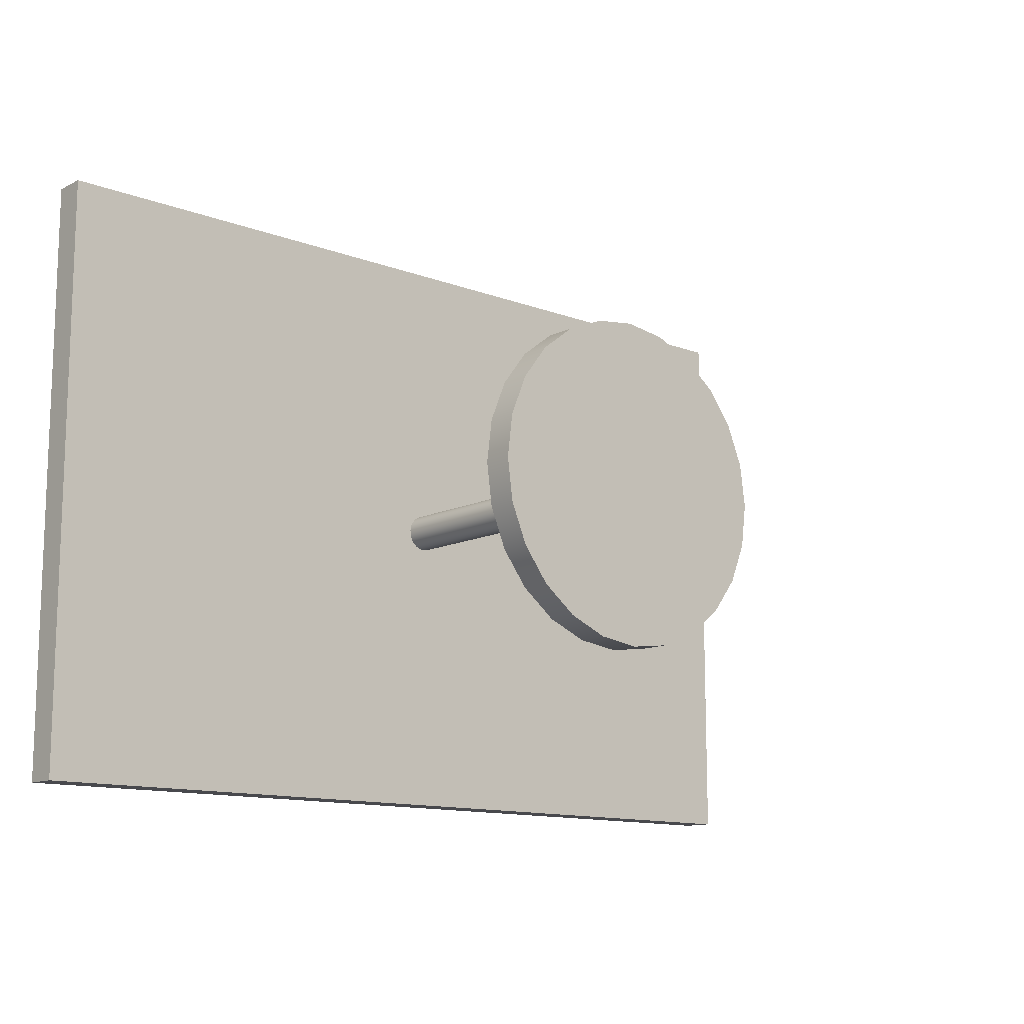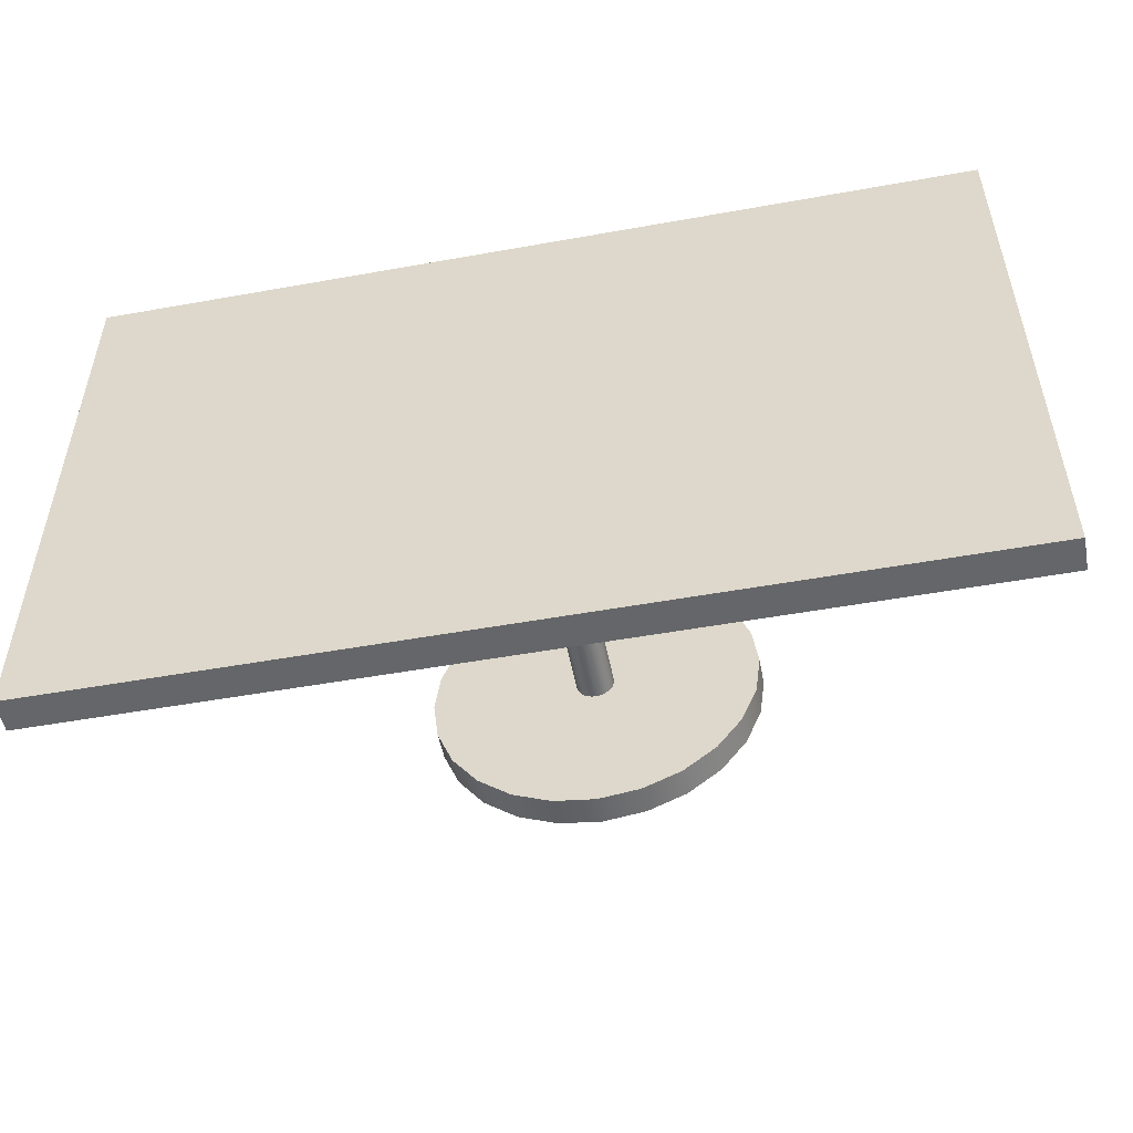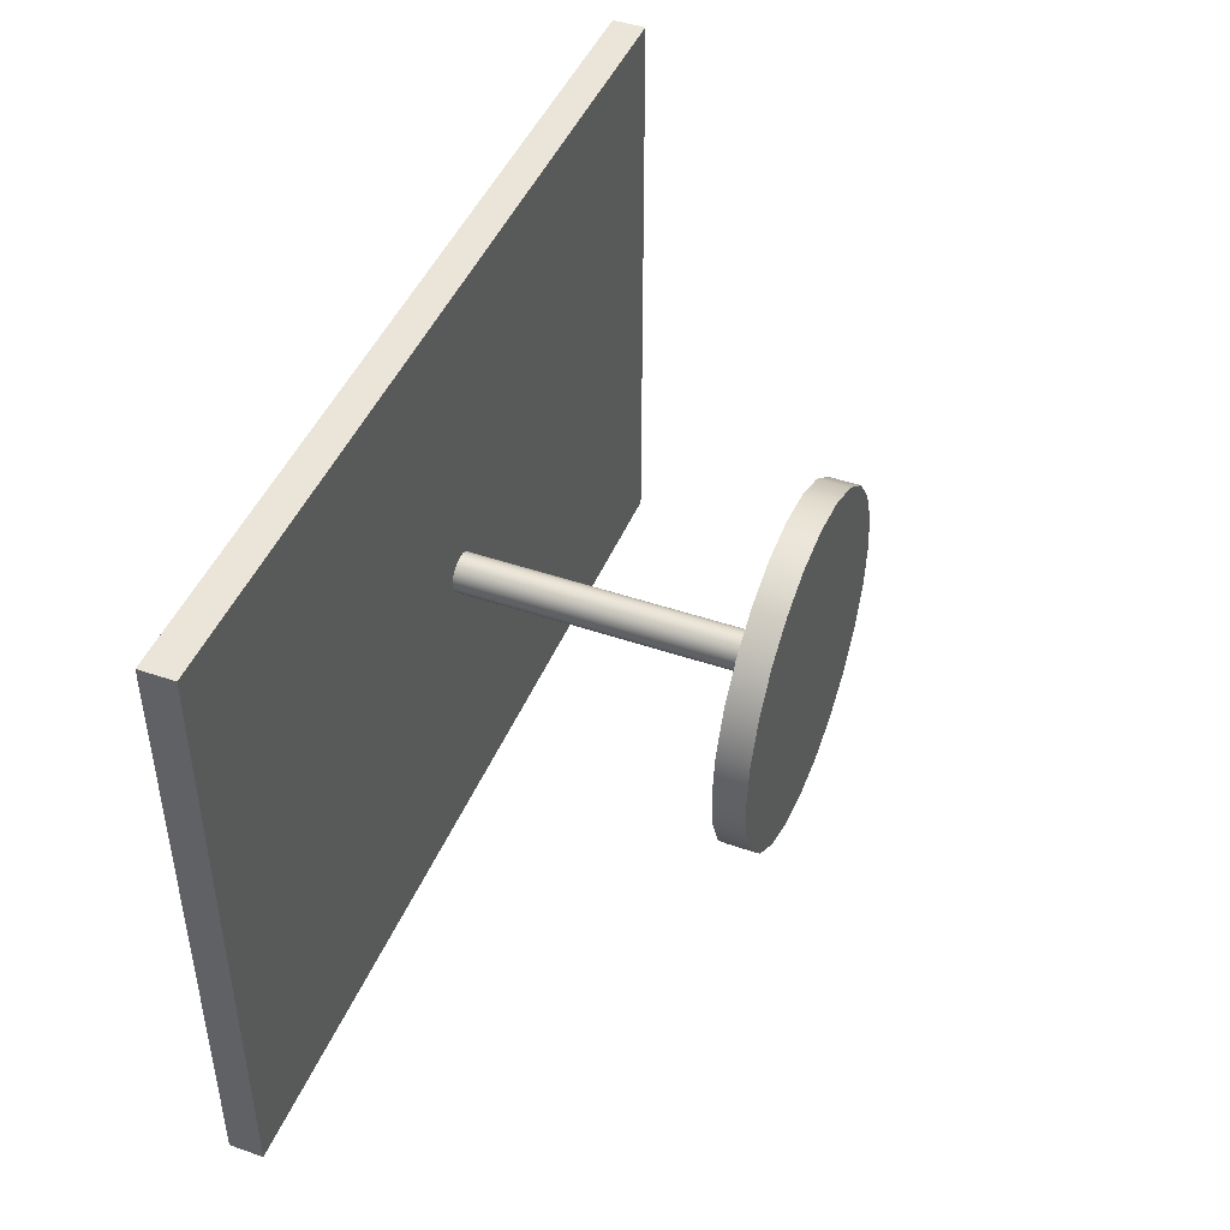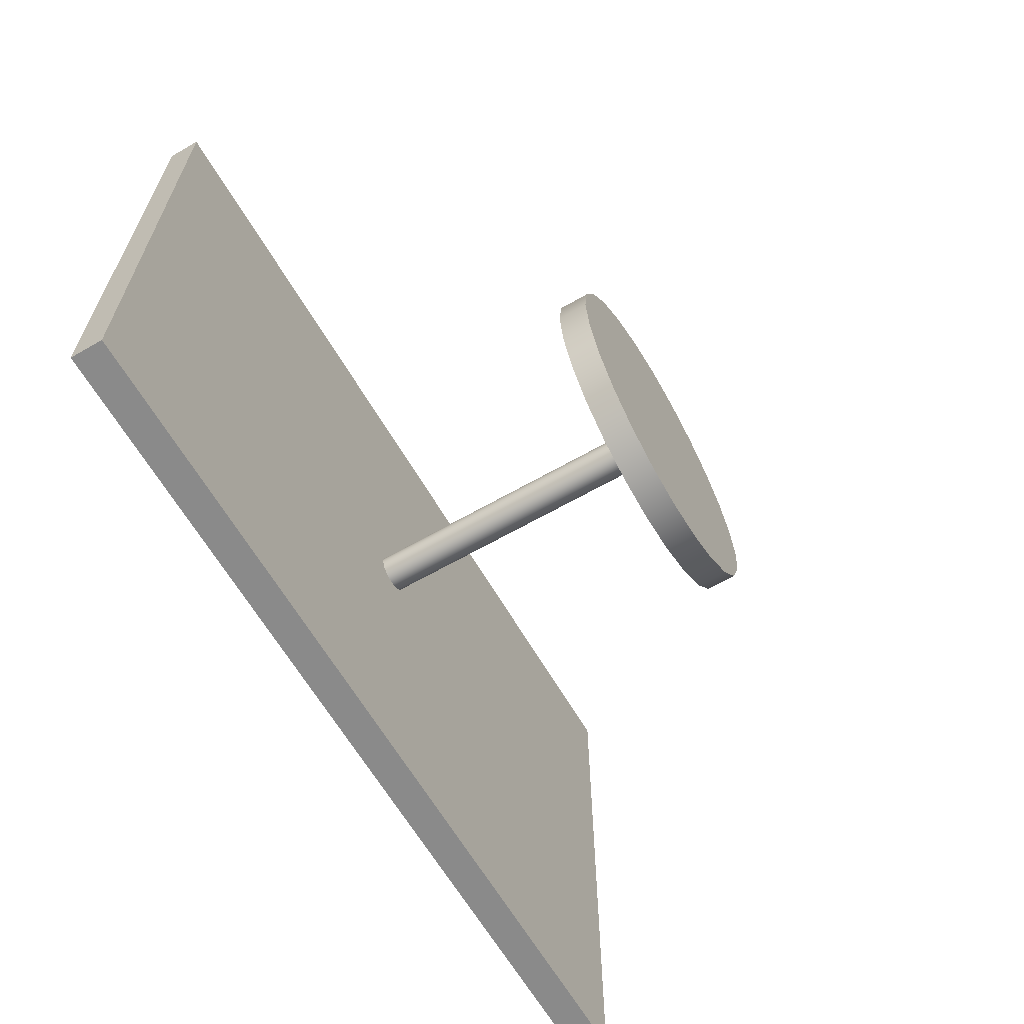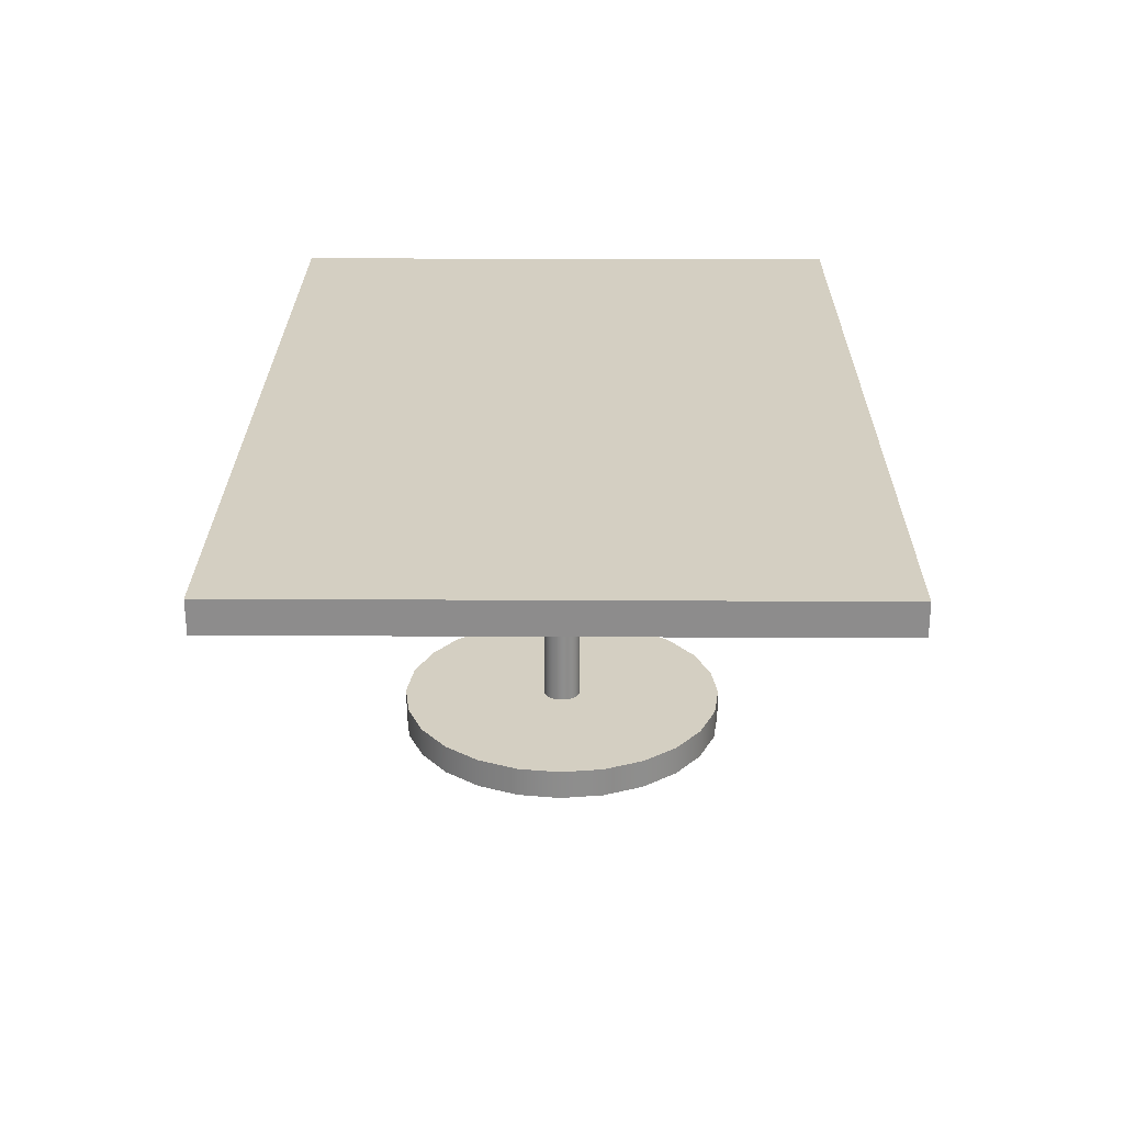
<metadata>
{"format":"obj","ext":"obj","renderer":"f3d","projection":"perspective","resolution":1024,"background":"white","views":[{"elev":-12.5,"azim":-41.4,"up":"+Z"},{"elev":-51.9,"azim":-169.0,"up":"+Z"},{"elev":45.2,"azim":-68.3,"up":"+Z"},{"elev":-63.6,"azim":-59.9,"up":"+Z"},{"elev":25.6,"azim":-89.5,"up":"+Y"}]}
</metadata>
<code>
v -0.3973 0.2037 0.2631
v -0.01028 0.2037 0.01501
v 0.3915 0.2037 0.2631
v -0.01387 0.2037 0.0126
v -0.006174 0.2037 0.0164
v -0.3973 0.2326 0.2631
v -0.3973 0.2037 -0.2628
v -0.01028 -0.05929 0.01501
v -0.006174 -0.05929 0.0164
v -0.001854 0.2037 0.01669
v 0.3915 0.2326 0.2631
v -0.01673 0.2037 0.009339
v -0.01387 -0.05929 0.0126
v -0.001854 -0.05929 0.01669
v 0.3915 0.2037 -0.01827
v 0.3915 0.2326 -0.2628
v -0.3973 0.2326 -0.2628
v -0.01864 0.2037 0.005453
v -0.01673 -0.05929 0.009339
v 0.002395 -0.05929 0.01585
v 0.002395 0.2037 0.01585
v -0.01948 0.2037 0.001204
v -0.01864 -0.05929 0.005453
v 0.006281 0.2037 0.01394
v 0.3915 0.2037 -0.2628
v -0.01919 0.2037 -0.003116
v -0.01948 -0.05929 0.001204
v 0.006281 -0.05929 0.01394
v 0.009539 0.2037 0.01109
v -0.01779 0.2037 -0.007218
v -0.01919 -0.05929 -0.003116
v 0.009539 -0.05929 0.01109
v 0.01076 0.2037 0.009261
v -0.003989 0.2037 -0.01642
v -0.01661 0.2037 -0.008988
v -0.01779 -0.05929 -0.007218
v 0.01195 0.2037 0.00749
v -0.008238 0.2037 -0.01558
v 0.000331 0.2037 -0.01613
v -0.01538 0.2037 -0.01081
v -0.01661 -0.05929 -0.008988
v 0.01076 -0.05929 0.009261
v 0.01335 0.2037 0.00339
v -0.01212 0.2037 -0.01367
v -0.008238 -0.05929 -0.01558
v 0.004433 0.2037 -0.01474
v -0.003989 -0.05929 -0.01642
v -0.01538 -0.05929 -0.01081
v 0.01195 -0.05929 0.00749
v 0.01364 0.2037 -0.000931
v -0.01212 -0.05929 -0.01367
v 0.00803 0.2037 -0.01232
v 0.000331 -0.05929 -0.01613
v 0.01335 -0.05929 0.00339
v 0.01279 0.2037 -0.00518
v 0.01088 0.2037 -0.009067
v 0.004433 -0.05929 -0.01474
v 0.01364 -0.05929 -0.000931
v 0.01279 -0.05929 -0.00518
v 0.01088 -0.05929 -0.009067
v 0.00803 -0.05929 -0.01232
v -0.1477 -0.05929 -0.000135
v -0.1428 -0.05929 0.03734
v 0.1418 -0.05929 0.000408
v -0.1477 -0.08558 -0.000135
v 0.1368 -0.05929 0.03786
v -0.1428 -0.08558 0.03734
v -0.1427 -0.08558 -0.03759
v -0.1284 -0.05929 0.07227
v 0.1368 -0.08558 0.03786
v -0.1427 -0.05929 -0.03759
v 0.1223 -0.05929 0.07274
v 0.1418 -0.08558 0.000408
v 0.1223 -0.08558 0.07274
v -0.1284 -0.08558 0.07227
v -0.1281 -0.08558 -0.07247
v -0.1055 -0.05929 0.1023
v 0.137 -0.05929 -0.03706
v -0.1281 -0.05929 -0.07247
v 0.09924 -0.05929 0.1027
v 0.09924 -0.08558 0.1027
v 0.137 -0.08558 -0.03706
v -0.1055 -0.08558 0.1023
v 0.1226 -0.05929 -0.072
v -0.1051 -0.08558 -0.1024
v -0.07553 -0.05929 0.1254
v -0.07553 -0.08558 0.1254
v 0.09962 -0.05929 -0.102
v -0.1051 -0.05929 -0.1024
v 0.1226 -0.08558 -0.072
v 0.09962 -0.08558 -0.102
v 0.06922 -0.05929 0.1256
v -0.07506 -0.05929 -0.1254
v 0.06969 -0.08558 -0.1251
v -0.04065 -0.05929 0.1399
v -0.04065 -0.08558 0.1399
v 0.06922 -0.08558 0.1256
v 0.06969 -0.05929 -0.1251
v -0.07506 -0.08558 -0.1254
v 0.03428 -0.05929 0.14
v -0.04012 -0.05929 -0.1397
v 0.0348 -0.05929 -0.1396
v 0.0348 -0.08558 -0.1396
v -0.003192 -0.05929 0.1449
v -0.003192 -0.08558 0.1449
v 0.03428 -0.08558 0.14
v -0.04012 -0.08558 -0.1397
v -0.002651 -0.05929 -0.1446
v -0.002651 -0.08558 -0.1446
v -0.01387 -0.08558 0.0126
v -0.006174 -0.08558 0.0164
v -0.01028 -0.08558 0.01501
v -0.001854 -0.08558 0.01669
v -0.01673 -0.08558 0.009339
v 0.006281 -0.08558 0.01394
v 0.002395 -0.08558 0.01585
v -0.01864 -0.08558 0.005453
v 0.009539 -0.08558 0.01109
v -0.01948 -0.08558 0.001204
v 0.01076 -0.08558 0.009261
v -0.01919 -0.08558 -0.003116
v 0.01335 -0.08558 0.00339
v 0.01195 -0.08558 0.00749
v -0.01779 -0.08558 -0.007218
v 0.01364 -0.08558 -0.000931
v -0.01661 -0.08558 -0.008988
v 0.01279 -0.08558 -0.00518
v -0.01538 -0.08558 -0.01081
v 0.01088 -0.08558 -0.009067
v -0.003989 -0.08558 -0.01642
v -0.008238 -0.08558 -0.01558
v 0.000331 -0.08558 -0.01613
v -0.01212 -0.08558 -0.01367
v 0.004433 -0.08558 -0.01474
v 0.00803 -0.08558 -0.01232
g mesh1_mesh1-geometry
f 1 2 3
f 2 1 4
f 3 2 1
f 4 1 2
f 3 2 5
f 5 2 3
f 3 6 1
f 1 6 3
f 4 1 7
f 7 1 4
f 2 8 4
f 5 9 2
f 3 5 10
f 10 5 3
f 6 3 11
f 11 3 6
f 6 7 1
f 1 7 6
f 4 7 12
f 12 7 4
f 13 4 8
f 8 2 9
f 9 5 14
f 10 14 5
f 10 15 3
f 3 15 10
f 3 16 11
f 11 16 3
f 16 6 11
f 11 6 16
f 7 6 17
f 17 6 7
f 12 7 18
f 18 7 12
f 12 4 19
f 13 19 4
f 14 10 20
f 15 10 21
f 21 10 15
f 15 16 3
f 3 16 15
f 6 16 17
f 17 16 6
f 16 7 17
f 17 7 16
f 18 7 22
f 22 7 18
f 18 12 23
f 19 23 12
f 21 20 10
f 15 21 24
f 24 21 15
f 16 15 25
f 25 15 16
f 7 16 25
f 25 16 7
f 22 7 26
f 26 7 22
f 22 18 27
f 23 27 18
f 20 21 28
f 24 28 21
f 15 24 29
f 29 24 15
f 15 7 25
f 25 7 15
f 26 7 30
f 30 7 26
f 26 22 31
f 27 31 22
f 28 24 32
f 29 32 24
f 15 29 33
f 33 29 15
f 34 7 15
f 15 7 34
f 30 7 35
f 35 7 30
f 30 26 36
f 31 36 26
f 29 33 32
f 15 33 37
f 37 33 15
f 38 7 34
f 34 7 38
f 15 39 34
f 34 39 15
f 35 7 40
f 40 7 35
f 35 30 41
f 36 41 30
f 42 32 33
f 33 37 42
f 15 37 43
f 43 37 15
f 44 7 38
f 38 7 44
f 38 45 34
f 15 46 39
f 39 46 15
f 34 47 39
f 40 7 44
f 44 7 40
f 40 35 48
f 41 48 35
f 49 42 37
f 37 43 49
f 15 43 50
f 50 43 15
f 44 51 38
f 47 34 45
f 45 38 51
f 15 52 46
f 46 52 15
f 39 53 46
f 53 39 47
f 40 48 44
f 54 49 43
f 43 50 54
f 15 50 55
f 55 50 15
f 51 44 48
f 15 56 52
f 52 56 15
f 46 57 52
f 57 46 53
f 58 54 50
f 59 58 55
f 50 55 58
f 15 55 56
f 56 55 15
f 56 52 60
f 61 52 57
f 60 59 56
f 55 56 59
f 61 60 52
g mesh1_mesh1-geometry
f 4 8 2
f 2 9 5
f 8 4 13
f 9 2 8
f 14 5 9
f 5 14 10
f 19 4 12
f 4 19 13
f 62 8 13
f 62 9 8
f 9 63 14
f 20 10 14
f 23 12 18
f 12 23 19
f 62 13 19
f 63 9 62
f 63 64 14
f 10 20 21
f 14 64 20
f 27 18 22
f 18 27 23
f 62 19 23
f 65 63 62
f 63 66 64
f 28 21 20
f 20 64 28
f 21 28 24
f 31 22 26
f 22 31 27
f 62 23 27
f 63 65 67
f 62 68 65
f 69 66 63
f 70 64 66
f 28 64 32
f 32 24 28
f 24 32 29
f 36 26 30
f 26 36 31
f 62 27 31
f 67 69 63
f 68 62 71
f 69 72 66
f 64 70 73
f 66 74 70
f 32 64 42
f 32 33 29
f 41 30 35
f 30 41 36
f 71 31 36
f 62 31 71
f 69 67 75
f 71 76 68
f 77 72 69
f 74 66 72
f 73 78 64
f 42 64 49
f 33 32 42
f 42 37 33
f 34 45 38
f 39 47 34
f 48 35 40
f 35 48 41
f 71 36 41
f 75 77 69
f 76 71 79
f 77 80 72
f 72 81 74
f 78 73 82
f 58 64 78
f 49 64 54
f 37 42 49
f 49 43 37
f 38 51 44
f 45 34 47
f 51 38 45
f 46 53 39
f 47 39 53
f 44 48 40
f 71 41 48
f 77 75 83
f 71 84 79
f 79 85 76
f 86 80 77
f 81 72 80
f 82 84 78
f 54 64 58
f 58 78 59
f 43 49 54
f 54 50 43
f 48 44 51
f 71 45 47
f 71 51 45
f 52 57 46
f 53 46 57
f 53 78 47
f 71 48 51
f 87 77 83
f 71 78 84
f 79 84 88
f 85 79 89
f 84 82 90
f 88 90 91
f 86 92 80
f 77 87 86
f 92 81 80
f 50 54 58
f 59 78 60
f 55 58 59
f 58 55 50
f 71 47 78
f 60 52 56
f 57 52 61
f 57 78 53
f 90 88 84
f 79 88 89
f 93 85 89
f 94 88 91
f 95 92 86
f 96 86 87
f 81 92 97
f 60 78 61
f 56 59 60
f 59 56 55
f 52 60 61
f 61 78 57
f 89 88 98
f 85 93 99
f 89 98 93
f 88 94 98
f 95 100 92
f 86 96 95
f 100 97 92
f 101 99 93
f 93 98 102
f 103 98 94
f 100 95 104
f 105 95 96
f 97 100 106
f 99 101 107
f 93 102 101
f 98 103 102
f 95 105 104
f 104 106 100
f 108 107 101
f 101 102 108
f 109 102 103
f 106 104 105
f 107 108 109
f 102 109 108
g mesh1_mesh1-geometry
f 13 8 62
f 8 110 13
f 13 110 8
f 8 9 62
f 8 111 9
f 9 111 8
f 14 63 9
f 14 111 9
f 9 111 14
f 19 13 62
f 110 19 13
f 13 19 110
f 110 8 112
f 112 8 110
f 62 9 63
f 111 8 112
f 112 8 111
f 14 64 63
f 111 14 113
f 113 14 111
f 20 64 14
f 20 113 14
f 14 113 20
f 23 19 62
f 114 23 19
f 19 23 114
f 19 110 114
f 114 110 19
f 110 65 112
f 115 112 110
f 110 112 115
f 62 63 65
f 112 65 111
f 116 111 112
f 112 111 116
f 64 66 63
f 113 111 67
f 111 116 113
f 113 116 111
f 28 64 20
f 113 20 116
f 116 20 113
f 27 23 62
f 117 27 23
f 23 27 117
f 23 114 117
f 117 114 23
f 114 65 110
f 118 110 114
f 114 110 118
f 116 112 115
f 115 112 116
f 115 110 118
f 118 110 115
f 67 65 63
f 65 68 62
f 65 67 111
f 63 66 69
f 66 64 70
f 113 67 73
f 116 113 73
f 28 116 20
f 20 116 28
f 32 64 28
f 31 27 62
f 119 31 27
f 27 31 119
f 27 117 119
f 119 117 27
f 117 65 114
f 120 114 117
f 117 114 120
f 118 114 120
f 120 114 118
f 115 116 73
f 116 28 115
f 115 28 116
f 118 115 73
f 115 32 118
f 118 32 115
f 63 69 67
f 71 62 68
f 68 65 121
f 66 72 69
f 73 70 64
f 70 74 66
f 73 67 70
f 42 64 32
f 32 115 28
f 28 115 32
f 36 31 71
f 121 36 31
f 31 36 121
f 71 31 62
f 31 119 121
f 121 119 31
f 119 65 117
f 122 117 119
f 119 117 122
f 120 117 123
f 123 117 120
f 120 118 73
f 32 120 118
f 118 120 32
f 75 67 69
f 68 76 71
f 121 65 119
f 124 68 121
f 69 72 77
f 72 66 74
f 64 78 73
f 70 75 74
f 67 75 70
f 49 64 42
f 120 32 42
f 42 32 120
f 41 36 71
f 124 41 36
f 36 41 124
f 36 121 124
f 124 121 36
f 125 119 121
f 121 119 125
f 123 117 122
f 122 117 123
f 122 119 125
f 125 119 122
f 123 120 73
f 42 123 120
f 120 123 42
f 69 77 75
f 79 71 76
f 76 68 90
f 126 68 124
f 127 121 124
f 124 121 127
f 72 80 77
f 74 81 72
f 82 73 78
f 78 64 58
f 75 83 74
f 54 64 49
f 123 42 49
f 49 42 123
f 48 41 71
f 126 48 41
f 41 48 126
f 41 124 126
f 126 124 41
f 125 121 127
f 127 121 125
f 122 123 73
f 49 122 123
f 123 122 49
f 125 122 73
f 54 125 122
f 122 125 54
f 83 75 77
f 79 84 71
f 76 85 79
f 90 68 82
f 91 76 90
f 128 68 126
f 129 124 126
f 126 124 129
f 127 124 129
f 129 124 127
f 77 80 86
f 80 72 81
f 74 83 81
f 82 125 73
f 78 84 82
f 58 64 54
f 59 78 58
f 122 49 54
f 54 49 122
f 47 45 71
f 45 130 47
f 47 130 45
f 45 51 71
f 51 131 45
f 45 131 51
f 47 78 53
f 47 132 53
f 53 132 47
f 51 48 71
f 48 126 128
f 128 126 48
f 127 125 82
f 58 127 125
f 125 127 58
f 125 54 58
f 58 54 125
f 83 77 87
f 84 78 71
f 88 84 79
f 89 79 85
f 85 76 91
f 82 68 130
f 90 82 84
f 91 90 88
f 133 68 128
f 129 126 128
f 128 126 129
f 129 127 82
f 59 129 127
f 127 129 59
f 80 92 86
f 86 87 77
f 80 81 92
f 83 87 81
f 60 78 59
f 127 58 59
f 59 58 127
f 48 133 51
f 51 133 48
f 78 47 71
f 130 45 131
f 131 45 130
f 132 47 130
f 130 47 132
f 131 51 133
f 133 51 131
f 53 78 57
f 53 134 57
f 57 134 53
f 134 53 132
f 132 53 134
f 133 48 128
f 128 48 133
f 84 88 90
f 89 88 79
f 89 85 93
f 94 85 91
f 130 68 131
f 130 132 82
f 91 88 94
f 131 68 133
f 135 128 133
f 133 128 135
f 129 128 135
f 135 128 129
f 135 129 82
f 129 59 60
f 60 59 129
f 86 92 95
f 87 86 96
f 97 92 81
f 81 87 97
f 61 78 60
f 132 131 130
f 130 131 132
f 134 133 131
f 131 133 134
f 57 78 61
f 57 135 61
f 61 135 57
f 135 57 134
f 134 57 135
f 132 134 82
f 134 131 132
f 132 131 134
f 98 88 89
f 99 93 85
f 93 98 89
f 99 85 94
f 98 94 88
f 135 133 134
f 134 133 135
f 60 135 129
f 129 135 60
f 134 135 82
f 92 100 95
f 95 96 86
f 87 96 97
f 92 97 100
f 135 60 61
f 61 60 135
f 93 99 101
f 102 98 93
f 103 99 94
f 94 98 103
f 104 95 100
f 96 95 105
f 97 96 106
f 106 100 97
f 107 101 99
f 101 102 93
f 102 103 98
f 107 99 103
f 104 105 95
f 100 106 104
f 105 106 96
f 101 107 108
f 108 102 101
f 103 102 109
f 109 107 103
f 105 104 106
f 109 108 107
f 108 109 102
g mesh1_mesh1-geometry
f 112 65 110
f 111 65 112
f 67 111 113
f 110 65 114
f 111 67 65
f 73 67 113
f 73 113 116
f 114 65 117
f 73 116 115
f 73 115 118
f 121 65 68
f 70 67 73
f 117 65 119
f 73 118 120
f 119 65 121
f 121 68 124
f 74 75 70
f 70 75 67
f 73 120 123
f 90 68 76
f 124 68 126
f 74 83 75
f 73 123 122
f 73 122 125
f 82 68 90
f 90 76 91
f 126 68 128
f 81 83 74
f 73 125 82
f 82 125 127
f 91 76 85
f 130 68 82
f 128 68 133
f 82 127 129
f 81 87 83
f 91 85 94
f 131 68 130
f 82 132 130
f 133 68 131
f 82 129 135
f 97 87 81
f 82 134 132
f 94 85 99
f 82 135 134
f 97 96 87
f 94 99 103
f 106 96 97
f 103 99 107
f 96 106 105
f 103 107 109

</code>
